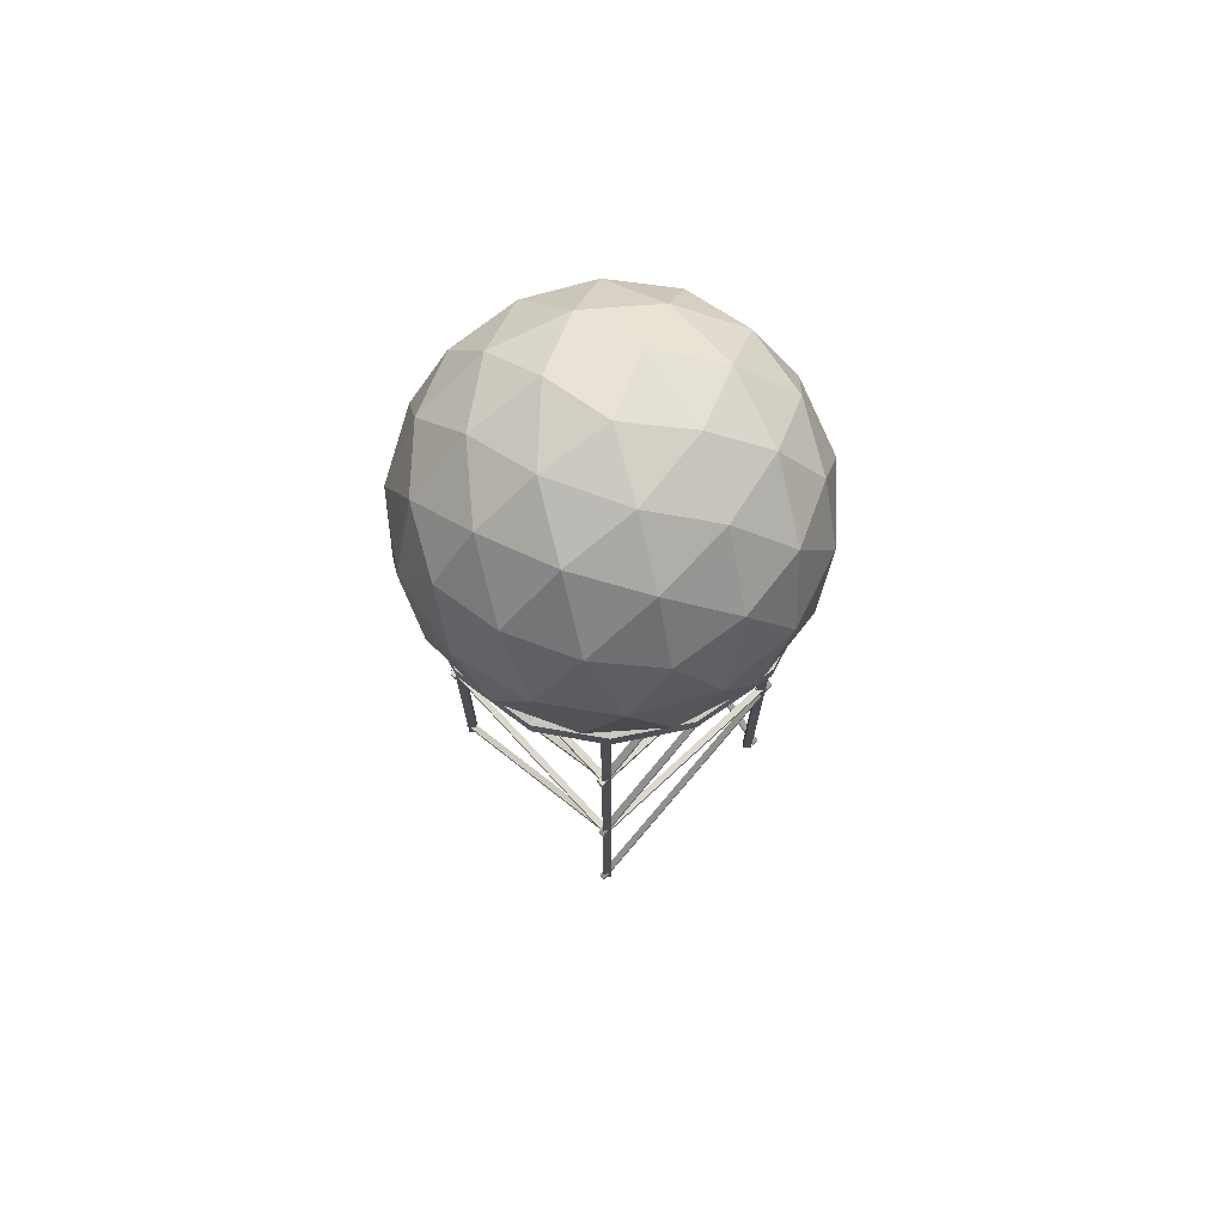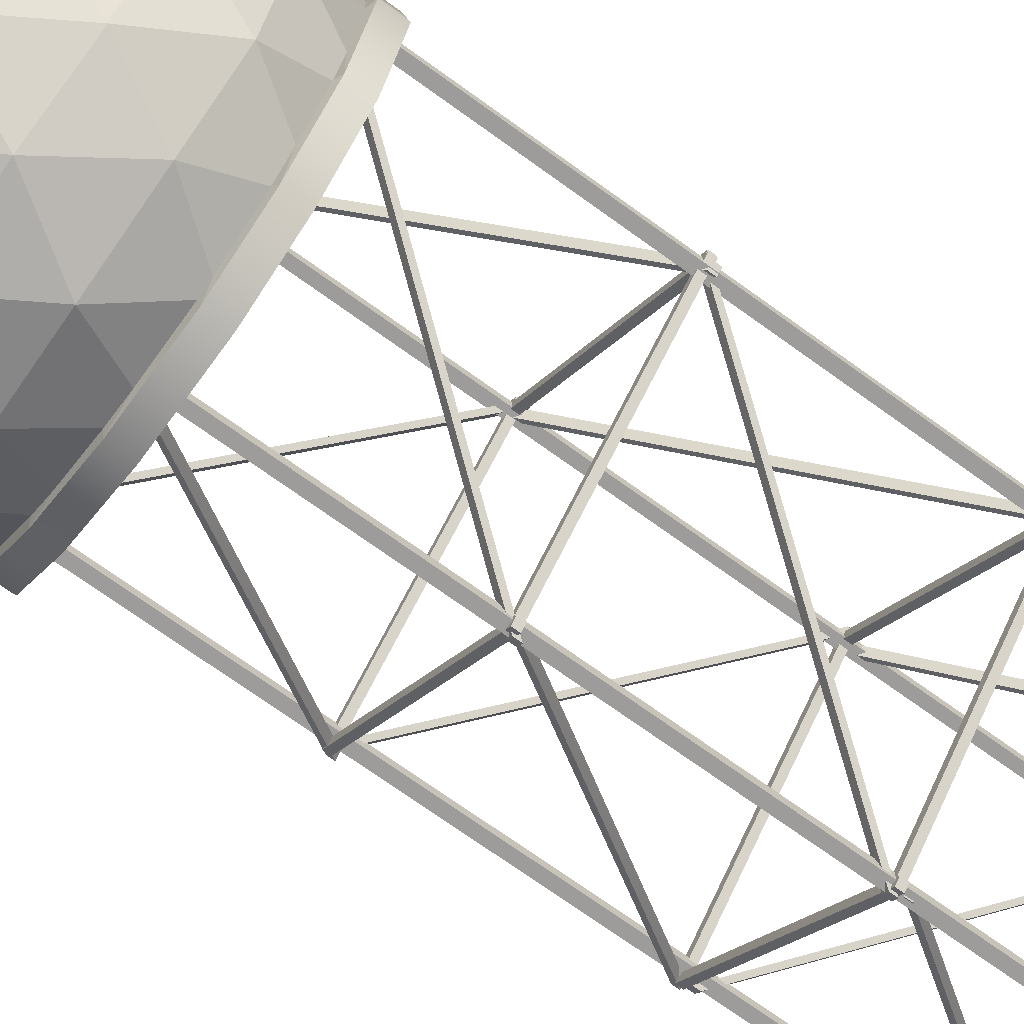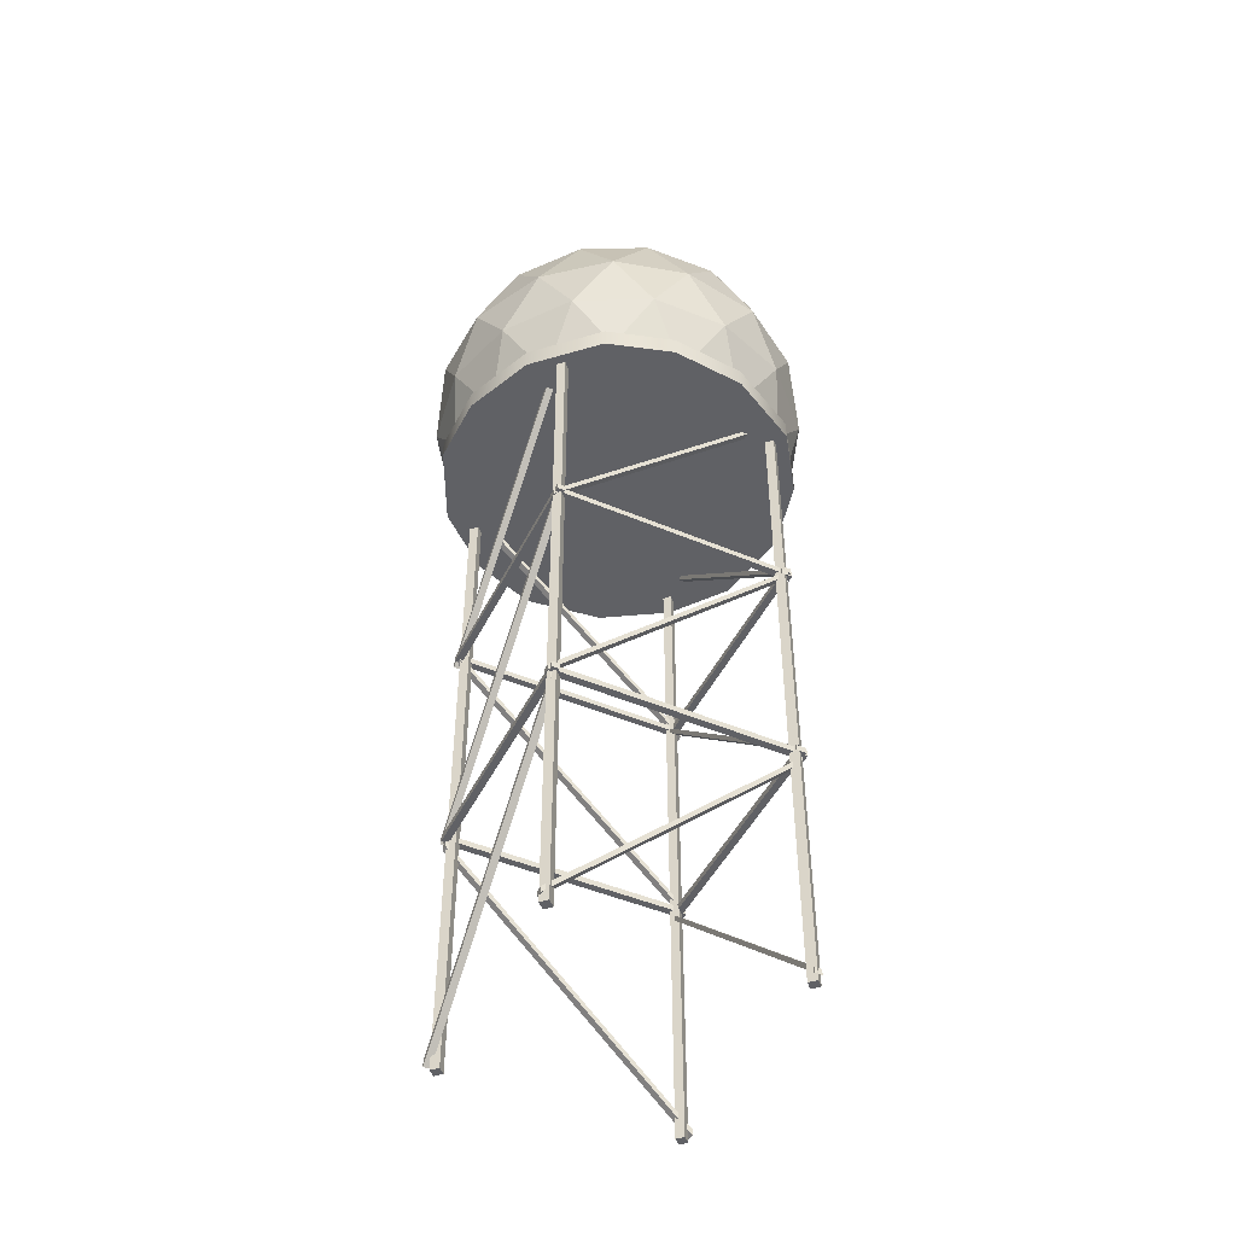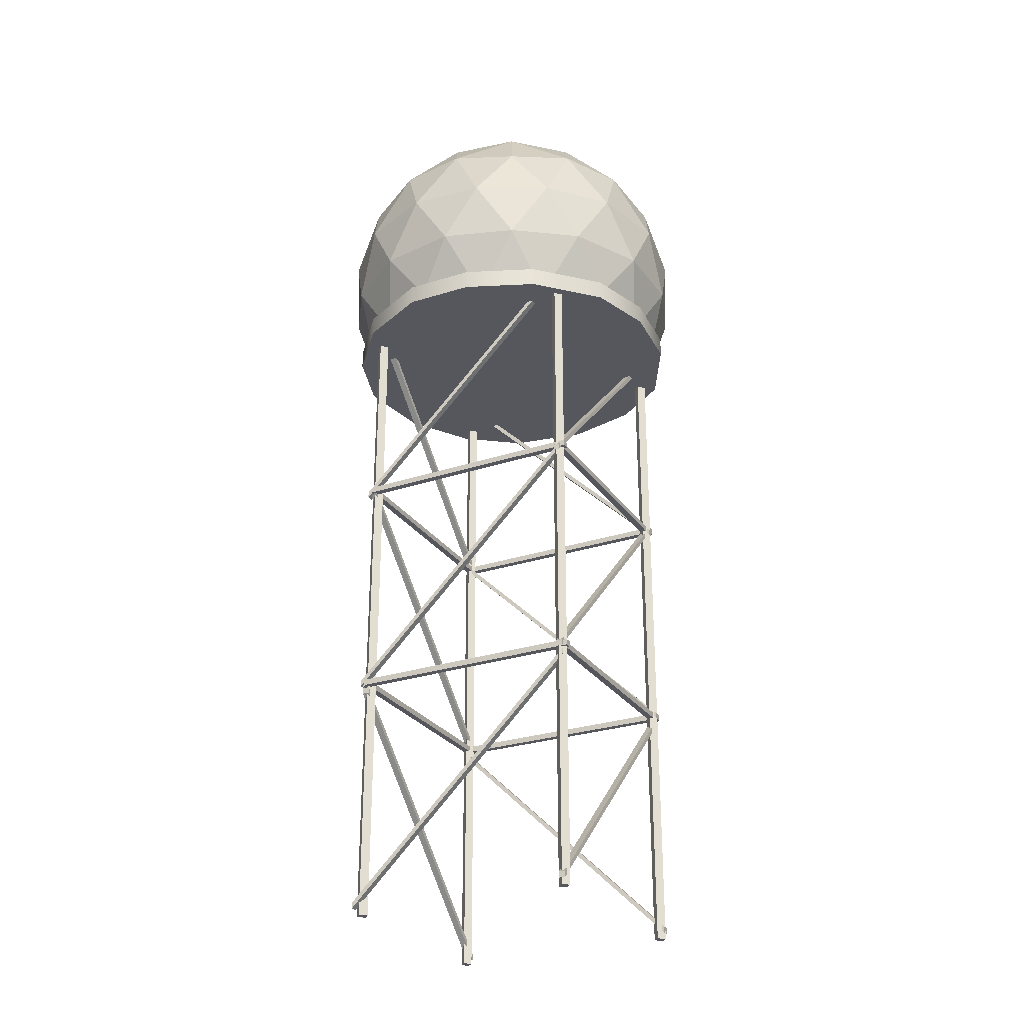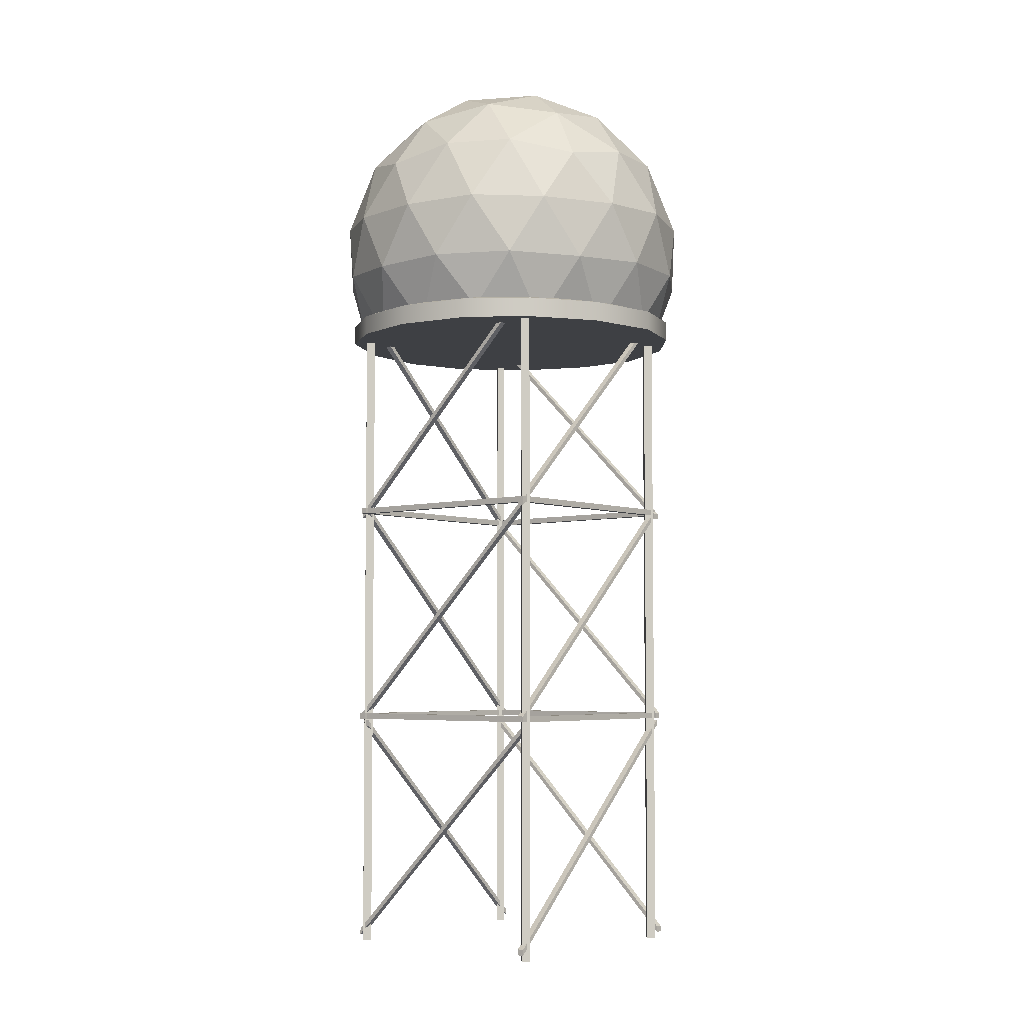
<metadata>
{"format":"obj","ext":"obj","renderer":"f3d","projection":"perspective","resolution":1024,"background":"white","views":[{"elev":72.6,"azim":2.2,"up":"+Y"},{"elev":-70.1,"azim":-126.1,"up":"+Z"},{"elev":-47.4,"azim":-160.5,"up":"+Y"},{"elev":-27.5,"azim":162.1,"up":"+Y"},{"elev":-4.9,"azim":-4.8,"up":"+Y"}]}
</metadata>
<code>
o RadarSphere_Mesh
v 0 9.437 0
v 1.684 8.397 0
v 0.5203 8.397 -1.601
v -1.362 8.397 -0.9896
v -1.362 8.397 0.9896
v 0.5203 8.397 1.601
v 0.679 9.31 0
v 1.267 8.947 0
v 0.2098 9.31 -0.6458
v 0.3914 8.947 -1.205
v -0.5493 9.31 -0.3991
v -1.025 8.947 -0.7445
v -0.5493 9.31 0.3991
v -1.025 8.947 0.7445
v 0.2098 9.31 0.6458
v 0.3914 8.947 1.205
v 1.476 8.528 -0.6458
v 1.07 8.528 -1.205
v -0.1579 8.528 -1.604
v -0.8149 8.528 -1.39
v -1.574 8.528 -0.3454
v -1.574 8.528 0.3454
v -0.8149 8.528 1.39
v -0.1579 8.528 1.604
v 1.07 8.528 1.205
v 1.476 8.528 0.6458
v 1.816 7.849 -0.3991
v 1.704 7.261 -0.7445
v 0.1816 7.849 -1.85
v -0.1816 7.261 -1.85
v -1.704 7.849 -0.7445
v -1.816 7.261 -0.3991
v -1.235 7.849 1.39
v -0.9407 7.261 1.604
v 0.9407 7.849 1.604
v 1.235 7.261 1.39
v 1.816 7.849 0.3991
v 1.704 7.261 0.7445
v 0.9407 7.849 -1.604
v 1.235 7.261 -1.39
v -1.235 7.849 -1.39
v -0.9407 7.261 -1.604
v -1.704 7.849 0.7445
v -1.816 7.261 0.3991
v 0.1816 7.849 1.85
v -0.1816 7.261 1.85
v 0.9026 9.071 -0.6558
v -0.3448 9.071 -1.061
v -1.116 9.071 0
v -0.3448 9.071 1.061
v 0.9026 9.071 0.6558
v 1.855 7.235 0
v 0.5732 7.235 -1.764
v -1.501 7.235 -1.09
v -1.501 7.235 1.09
v 0.5732 7.235 1.764
v 1.501 7.875 -1.09
v -0.5732 7.875 -1.764
v -1.855 7.875 0
v -0.5732 7.875 1.764
v 1.501 7.875 1.09
v 1.418 6.803 0.9496
v 1.616 6.803 0.475
v 1.669 6.803 0.2287
v 1.669 6.803 -0.2287
v 1.616 6.803 -0.475
v 1.418 6.803 -0.9496
v 1.341 6.803 -1.055
v 0.9512 6.803 -1.39
v 0.7332 6.803 -1.517
v 0.2982 6.803 -1.658
v 0.04767 6.803 -1.684
v -0.4649 6.803 -1.642
v -0.589 6.803 -1.602
v -1.028 6.803 -1.334
v -1.216 6.803 -1.166
v -1.485 6.803 -0.7959
v -1.587 6.803 -0.5657
v -1.705 6.803 -0.0652
v -1.705 6.803 0.0652
v -1.587 6.803 0.5657
v -1.485 6.803 0.7959
v -1.216 6.803 1.166
v -1.028 6.803 1.334
v -0.589 6.803 1.602
v -0.4649 6.803 1.642
v 0.04767 6.803 1.684
v 0.2982 6.803 1.658
v 0.7332 6.803 1.517
v 0.9512 6.803 1.39
v 1.341 6.803 1.055
v 1.399 6.782 1.114
v 0.7655 6.782 1.593
v 0.04765 6.782 1.767
v -0.627 6.782 1.675
v -1.278 6.782 1.22
v -1.665 6.782 0.5912
v -1.786 6.782 -0.07884
v -1.556 6.782 -0.8386
v -1.077 6.782 -1.401
v -0.4771 6.782 -1.723
v 0.3169 6.782 -1.739
v 0.9998 6.782 -1.457
v 1.492 6.782 -0.9863
v 1.751 6.782 -0.2359
v 1.695 6.782 0.5006
v 1.695 6.584 0.5006
v 1.751 6.584 -0.2359
v 1.492 6.584 -0.9863
v 0.9998 6.584 -1.457
v 0.3169 6.584 -1.739
v -0.4771 6.584 -1.723
v -1.077 6.584 -1.401
v -1.556 6.584 -0.8386
v -1.786 6.584 -0.07884
v -1.665 6.584 0.5912
v -1.278 6.584 1.22
v -0.627 6.584 1.675
v 0.04765 6.584 1.767
v 0.7655 6.584 1.593
v 1.399 6.584 1.114
v -0.04721 -0.09558 -1.557
v 0.03775 -0.09558 -1.557
v -0.04721 -0.09558 -1.647
v 0.03775 -0.09558 -1.647
v -0.04721 6.772 -1.557
v 0.03775 6.772 -1.557
v -0.04721 6.772 -1.647
v 0.03775 6.772 -1.647
v -1.563 -0.09558 0.01148
v -1.563 -0.09558 -0.07347
v -1.653 -0.09558 0.01148
v -1.653 -0.09558 -0.07348
v -1.563 6.772 0.01149
v -1.563 6.772 -0.07347
v -1.653 6.772 0.01149
v -1.653 6.772 -0.07347
v 0.047 -0.09558 1.553
v -0.03796 -0.09558 1.553
v 0.047 -0.09558 1.643
v -0.03796 -0.09558 1.643
v 0.047 6.772 1.553
v -0.03796 6.772 1.553
v 0.047 6.772 1.643
v -0.03796 6.772 1.643
v 1.51 -0.09558 -0.004318
v 1.51 -0.09558 0.08064
v 1.6 -0.09558 -0.004318
v 1.6 -0.09558 0.08064
v 1.51 6.772 -0.004317
v 1.51 6.772 0.08064
v 1.6 6.772 -0.004317
v 1.6 6.772 0.08064
v -0.02931 4.699 -1.651
v -0.02931 4.639 -1.651
v 0.01895 4.699 -1.603
v 0.01895 4.639 -1.603
v -1.699 4.699 0.01889
v -1.699 4.639 0.01889
v -1.651 4.699 0.06715
v -1.651 4.639 0.06715
v 1.593 4.699 -0.02861
v 1.593 4.639 -0.02861
v 1.641 4.699 0.01965
v 1.641 4.639 0.01965
v -0.0768 4.699 1.641
v -0.0768 4.639 1.641
v -0.02855 4.699 1.69
v -0.02855 4.639 1.69
v 0.01895 4.699 1.599
v 0.01895 4.639 1.599
v -0.02931 4.699 1.647
v -0.02931 4.639 1.647
v -1.651 4.699 -0.07097
v -1.651 4.639 -0.07097
v -1.699 4.699 -0.02271
v -1.699 4.639 -0.02271
v 1.641 4.699 -0.02347
v 1.641 4.639 -0.02347
v 1.593 4.699 0.02478
v 1.593 4.639 0.02478
v -0.02855 4.699 -1.693
v -0.02855 4.639 -1.693
v -0.0768 4.699 -1.645
v -0.0768 4.639 -1.645
v -0.02931 2.403 -1.651
v -0.02931 2.343 -1.651
v 0.01895 2.403 -1.603
v 0.01895 2.343 -1.603
v -1.699 2.403 0.01889
v -1.699 2.343 0.01889
v -1.651 2.403 0.06715
v -1.651 2.343 0.06715
v 1.593 2.403 -0.02861
v 1.593 2.343 -0.02861
v 1.641 2.403 0.01965
v 1.641 2.343 0.01965
v -0.0768 2.403 1.641
v -0.0768 2.343 1.641
v -0.02855 2.403 1.69
v -0.02855 2.343 1.69
v 1.641 2.403 -0.02347
v 1.641 2.343 -0.02347
v 1.593 2.403 0.02478
v 1.593 2.343 0.02478
v -0.02855 2.403 -1.693
v -0.02855 2.343 -1.693
v -0.0768 2.403 -1.645
v -0.0768 2.343 -1.645
v 0.01895 2.403 1.599
v 0.01895 2.343 1.599
v -0.02931 2.403 1.647
v -0.02931 2.343 1.647
v -1.651 2.403 -0.07097
v -1.651 2.343 -0.07097
v -1.699 2.403 -0.02271
v -1.699 2.343 -0.02271
v 1.593 4.699 -0.02861
v 1.593 4.639 -0.02861
v 1.641 4.699 0.01965
v 1.641 4.639 0.01965
v -0.0768 2.403 1.641
v -0.0768 2.344 1.641
v -0.02855 2.403 1.69
v -0.02855 2.344 1.69
v 0.0364 4.699 1.582
v 0.0364 4.639 1.582
v -0.01186 4.699 1.631
v -0.01186 4.639 1.631
v -1.634 2.403 -0.08771
v -1.634 2.344 -0.08771
v -1.682 2.403 -0.03945
v -1.682 2.344 -0.03945
v -1.608 4.699 0.04239
v -1.608 4.639 0.04239
v -1.656 4.699 -0.005866
v -1.656 4.639 -0.005866
v 0.06208 2.403 -1.628
v 0.06208 2.344 -1.628
v 0.01382 2.403 -1.676
v 0.01382 2.344 -1.676
v -0.04945 4.699 -1.604
v -0.04945 4.639 -1.604
v -0.001195 4.699 -1.653
v -0.001195 4.639 -1.653
v 1.621 2.403 0.06557
v 1.621 2.344 0.06557
v 1.669 2.403 0.01731
v 1.669 2.344 0.01731
v -0.04945 6.953 -1.604
v -0.04945 6.893 -1.604
v -0.001195 6.953 -1.653
v -0.001195 6.893 -1.653
v 1.621 4.657 0.06557
v 1.621 4.598 0.06557
v 1.669 4.657 0.01731
v 1.669 4.598 0.01731
v 0.0364 6.953 1.582
v 0.0364 6.893 1.582
v -0.01186 6.953 1.631
v -0.01186 6.893 1.631
v -1.634 4.657 -0.08771
v -1.634 4.598 -0.08771
v -1.682 4.657 -0.03945
v -1.682 4.598 -0.03945
v 1.593 6.953 -0.02861
v 1.593 6.893 -0.02861
v 1.641 6.953 0.01965
v 1.641 6.893 0.01965
v -0.0768 4.657 1.641
v -0.0768 4.598 1.641
v -0.02855 4.657 1.69
v -0.02855 4.598 1.69
v -1.608 6.953 0.04239
v -1.608 6.893 0.04239
v -1.656 6.953 -0.005866
v -1.656 6.893 -0.005866
v 0.06208 4.657 -1.628
v 0.06208 4.598 -1.628
v 0.01382 4.657 -1.676
v 0.01382 4.598 -1.676
v -0.04945 2.324 -1.604
v -0.04945 2.264 -1.604
v -0.001196 2.324 -1.653
v -0.001196 2.264 -1.653
v 1.621 0.02797 0.06557
v 1.621 -0.03183 0.06557
v 1.669 0.02797 0.01731
v 1.669 -0.03183 0.01731
v 0.0364 2.324 1.582
v 0.0364 2.264 1.582
v -0.01186 2.324 1.631
v -0.01186 2.264 1.631
v -1.634 0.02797 -0.08771
v -1.634 -0.03183 -0.08771
v -1.682 0.02797 -0.03945
v -1.682 -0.03183 -0.03945
v 1.593 2.324 -0.02861
v 1.593 2.264 -0.02861
v 1.641 2.324 0.01965
v 1.641 2.264 0.01965
v -0.0768 0.02797 1.641
v -0.0768 -0.03183 1.641
v -0.02855 0.02797 1.69
v -0.02855 -0.03183 1.69
v -1.608 2.324 0.04239
v -1.608 2.264 0.04239
v -1.656 2.324 -0.005865
v -1.656 2.264 -0.005865
v 0.06208 0.02797 -1.628
v 0.06208 -0.03183 -1.628
v 0.01382 0.02797 -1.676
v 0.01382 -0.03183 -1.676
g RadarSphere_Mesh_BuildingWhite
f 1 7 9
f 7 8 47
f 7 47 9
f 9 47 10
f 8 2 17
f 8 17 47
f 47 17 18
f 47 18 10
f 10 18 3
f 1 9 11
f 9 10 48
f 9 48 11
f 11 48 12
f 10 3 19
f 10 19 48
f 48 19 20
f 48 20 12
f 12 20 4
f 1 11 13
f 11 12 49
f 11 49 13
f 13 49 14
f 12 4 21
f 12 21 49
f 49 21 22
f 49 22 14
f 14 22 5
f 1 13 15
f 13 14 50
f 13 50 15
f 15 50 16
f 14 5 23
f 14 23 50
f 50 23 24
f 50 24 16
f 16 24 6
f 1 15 7
f 15 16 51
f 15 51 7
f 7 51 8
f 16 6 25
f 16 25 51
f 51 25 26
f 51 26 8
f 8 26 2
f 2 37 27
f 37 38 52
f 37 52 27
f 27 52 28
f 38 62 63
f 38 63 64 52
f 52 64 65
f 52 65 66 28
f 28 66 67
f 3 39 29
f 39 40 53
f 39 53 29
f 29 53 30
f 40 68 69
f 40 69 70 53
f 53 70 71
f 53 71 72 30
f 30 72 73
f 4 41 31
f 41 42 54
f 41 54 31
f 31 54 32
f 42 74 75
f 42 75 76 54
f 54 76 77
f 54 77 78 32
f 32 78 79
f 5 43 33
f 43 44 55
f 43 55 33
f 33 55 34
f 44 80 81
f 44 81 82 55
f 55 82 83
f 55 83 84 34
f 34 84 85
f 6 45 35
f 45 46 56
f 45 56 35
f 35 56 36
f 46 86 87
f 46 87 88 56
f 56 88 89
f 56 89 90 36
f 36 90 91
f 40 39 57
f 40 57 28
f 28 57 27
f 39 3 18
f 39 18 57
f 57 18 17
f 57 17 27
f 27 17 2
f 42 41 58
f 42 58 30
f 30 58 29
f 41 4 20
f 41 20 58
f 58 20 19
f 58 19 29
f 29 19 3
f 44 43 59
f 44 59 32
f 32 59 31
f 43 5 22
f 43 22 59
f 59 22 21
f 59 21 31
f 31 21 4
f 46 45 60
f 46 60 34
f 34 60 33
f 45 6 24
f 45 24 60
f 60 24 23
f 60 23 33
f 33 23 5
f 38 37 61
f 38 61 36
f 36 61 35
f 37 2 26
f 37 26 61
f 61 26 25
f 61 25 35
f 35 25 6
f 68 40 28 67
f 74 42 30 73
f 80 44 32 79
f 86 46 34 85
f 62 38 36 91
f 108 107 109
f 111 110 109
f 112 111 109
f 113 112 109
f 114 113 109
f 115 114 109
f 116 115 109
f 117 116 109
f 118 117 109
f 119 118 109
f 120 119 109
f 121 120 109
f 107 121 109
g RadarSphere_Mesh_BuildingMetal
f 106 92 121 107
f 105 106 107 108
f 104 105 108 109
f 103 104 109 110
f 102 103 110 111
f 101 102 111 112
f 100 101 112 113
f 99 100 113 114
f 98 99 114 115
f 97 98 115 116
f 96 97 116 117
f 95 96 117 118
f 94 95 118 119
f 93 94 119 120
f 92 93 120 121
f 63 62 92 106
f 62 91 92
f 91 90 93 92
f 90 89 93
f 89 88 94 93
f 88 87 94
f 87 86 95 94
f 86 85 95
f 85 84 96 95
f 84 83 96
f 83 82 97 96
f 82 81 97
f 81 80 98 97
f 80 79 98
f 79 78 99 98
f 78 77 99
f 77 76 100 99
f 76 75 100
f 75 74 101 100
f 74 73 101
f 73 72 102 101
f 72 71 102
f 71 70 103 102
f 70 69 103
f 69 68 104 103
f 68 67 104
f 67 66 105 104
f 66 65 105
f 65 64 106 105
f 64 63 106
f 122 124 125 123
f 126 127 129 128
f 122 123 127 126
f 123 125 129 127
f 125 124 128 129
f 124 122 126 128
f 130 132 133 131
f 134 135 137 136
f 130 131 135 134
f 131 133 137 135
f 133 132 136 137
f 132 130 134 136
f 138 140 141 139
f 142 143 145 144
f 138 139 143 142
f 139 141 145 143
f 141 140 144 145
f 140 138 142 144
f 146 148 149 147
f 150 151 153 152
f 146 147 151 150
f 147 149 153 151
f 149 148 152 153
f 148 146 150 152
f 154 156 157 155
f 158 159 161 160
f 154 155 159 158
f 155 157 161 159
f 157 156 160 161
f 156 154 158 160
f 162 164 165 163
f 166 167 169 168
f 162 163 167 166
f 163 165 169 167
f 165 164 168 169
f 164 162 166 168
f 170 172 173 171
f 174 175 177 176
f 170 171 175 174
f 171 173 177 175
f 173 172 176 177
f 172 170 174 176
f 178 180 181 179
f 182 183 185 184
f 178 179 183 182
f 179 181 185 183
f 181 180 184 185
f 180 178 182 184
f 186 188 189 187
f 190 191 193 192
f 186 187 191 190
f 187 189 193 191
f 189 188 192 193
f 188 186 190 192
f 194 196 197 195
f 198 199 201 200
f 194 195 199 198
f 195 197 201 199
f 197 196 200 201
f 196 194 198 200
f 202 204 205 203
f 206 207 209 208
f 202 203 207 206
f 203 205 209 207
f 205 204 208 209
f 204 202 206 208
f 210 212 213 211
f 214 215 217 216
f 210 211 215 214
f 211 213 217 215
f 213 212 216 217
f 212 210 214 216
f 218 220 221 219
f 222 223 225 224
f 218 219 223 222
f 219 221 225 223
f 221 220 224 225
f 220 218 222 224
f 226 228 229 227
f 230 231 233 232
f 226 227 231 230
f 227 229 233 231
f 229 228 232 233
f 228 226 230 232
f 234 236 237 235
f 238 239 241 240
f 234 235 239 238
f 235 237 241 239
f 237 236 240 241
f 236 234 238 240
f 242 244 245 243
f 246 247 249 248
f 242 243 247 246
f 243 245 249 247
f 245 244 248 249
f 244 242 246 248
f 250 252 253 251
f 254 255 257 256
f 250 251 255 254
f 251 253 257 255
f 253 252 256 257
f 252 250 254 256
f 258 260 261 259
f 262 263 265 264
f 258 259 263 262
f 259 261 265 263
f 261 260 264 265
f 260 258 262 264
f 266 268 269 267
f 270 271 273 272
f 266 267 271 270
f 267 269 273 271
f 269 268 272 273
f 268 266 270 272
f 274 276 277 275
f 278 279 281 280
f 274 275 279 278
f 275 277 281 279
f 277 276 280 281
f 276 274 278 280
f 282 284 285 283
f 286 287 289 288
f 282 283 287 286
f 283 285 289 287
f 285 284 288 289
f 284 282 286 288
f 290 292 293 291
f 294 295 297 296
f 290 291 295 294
f 291 293 297 295
f 293 292 296 297
f 292 290 294 296
f 298 300 301 299
f 302 303 305 304
f 298 299 303 302
f 299 301 305 303
f 301 300 304 305
f 300 298 302 304
f 306 308 309 307
f 310 311 313 312
f 306 307 311 310
f 307 309 313 311
f 309 308 312 313
f 308 306 310 312

</code>
